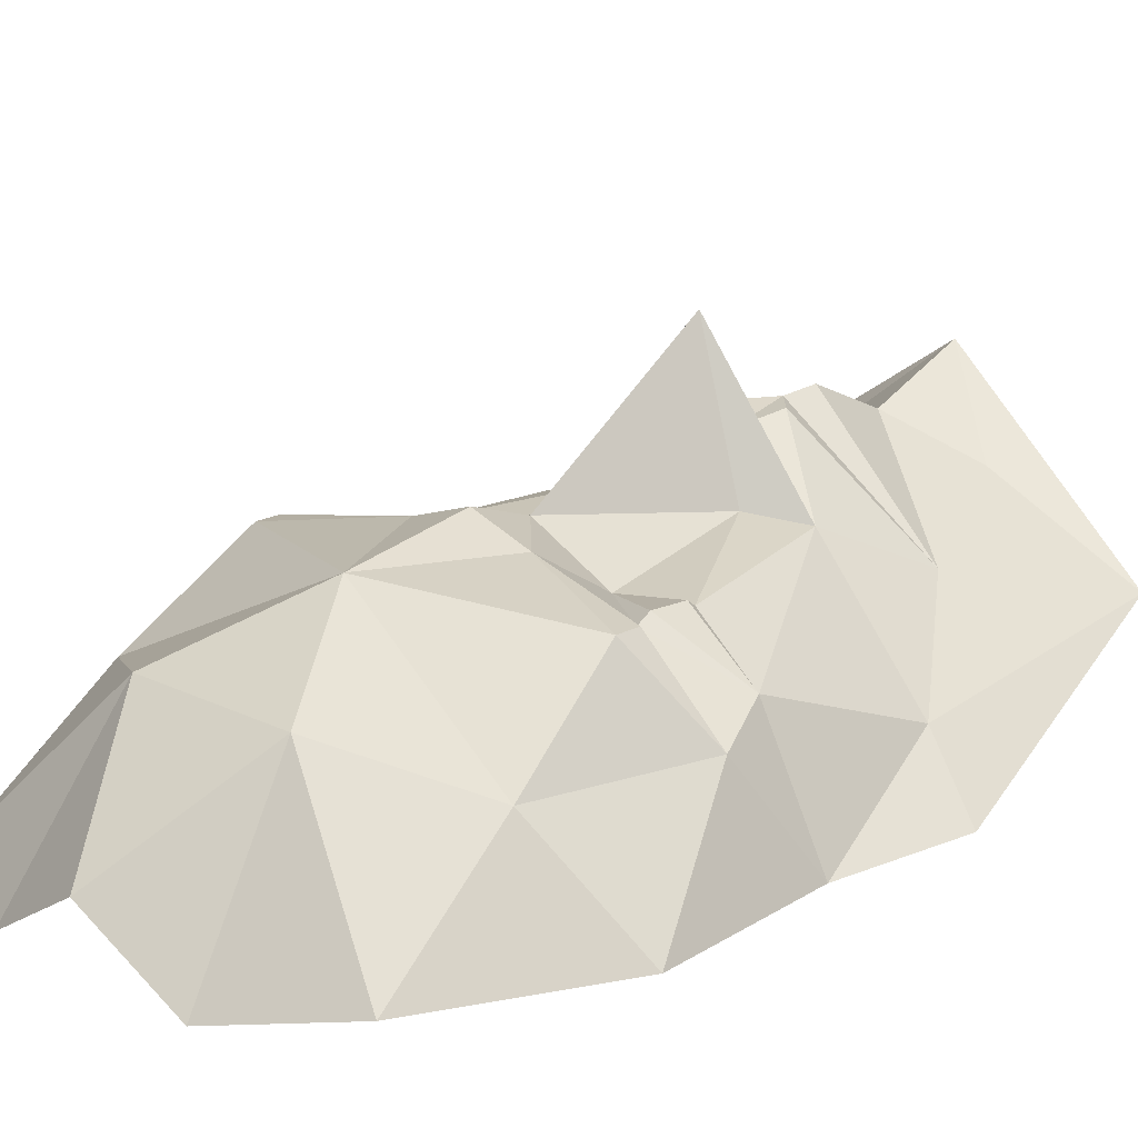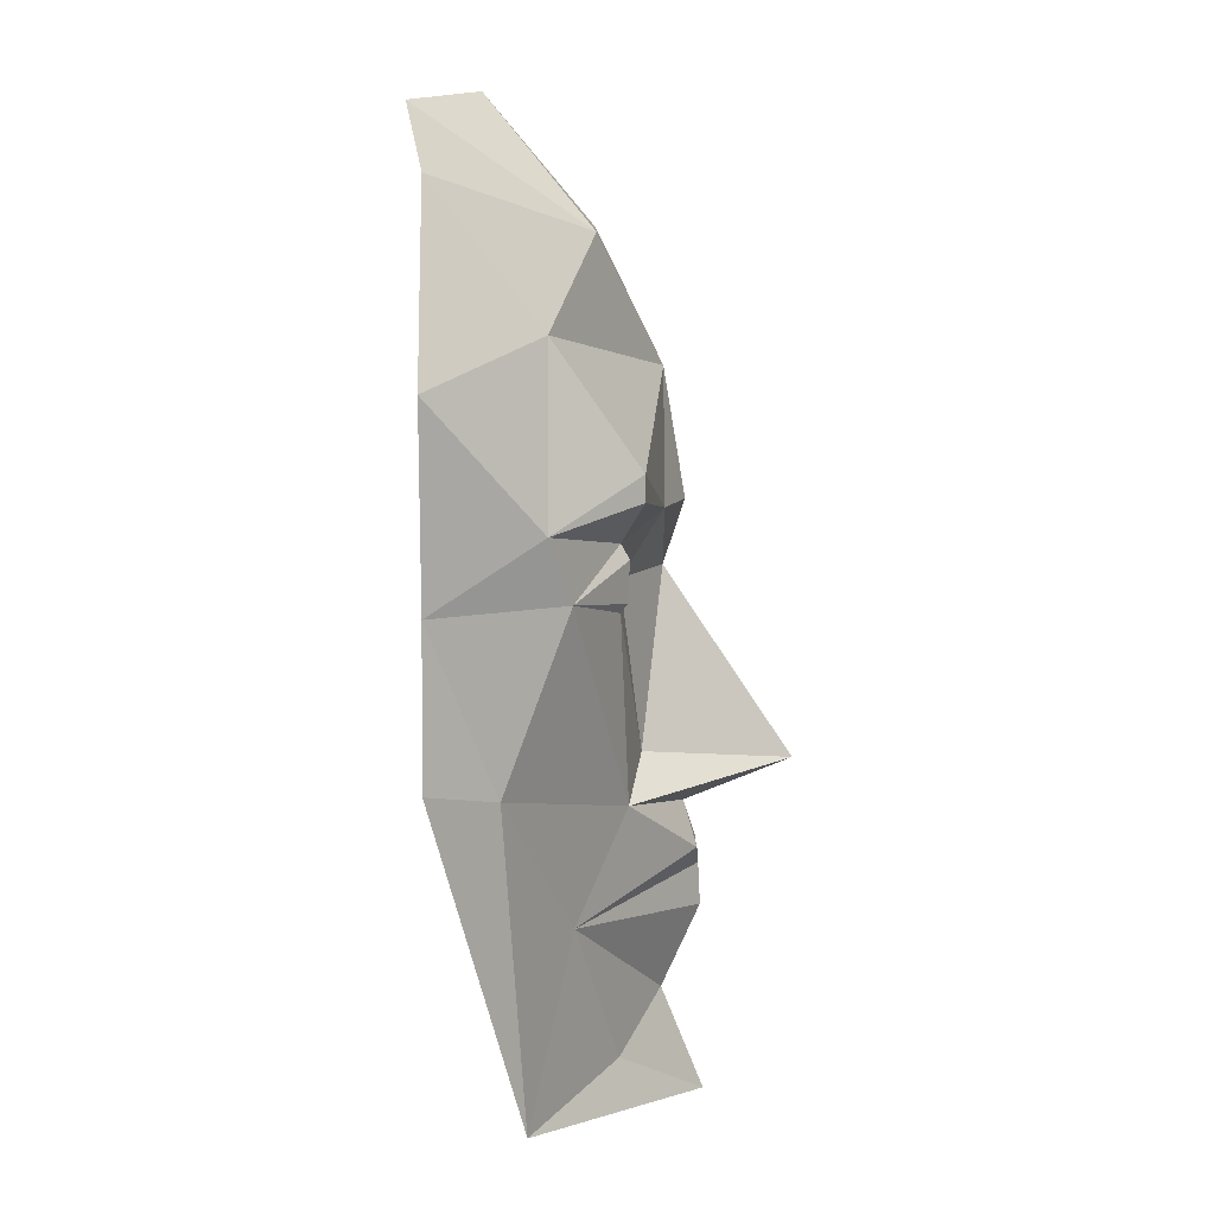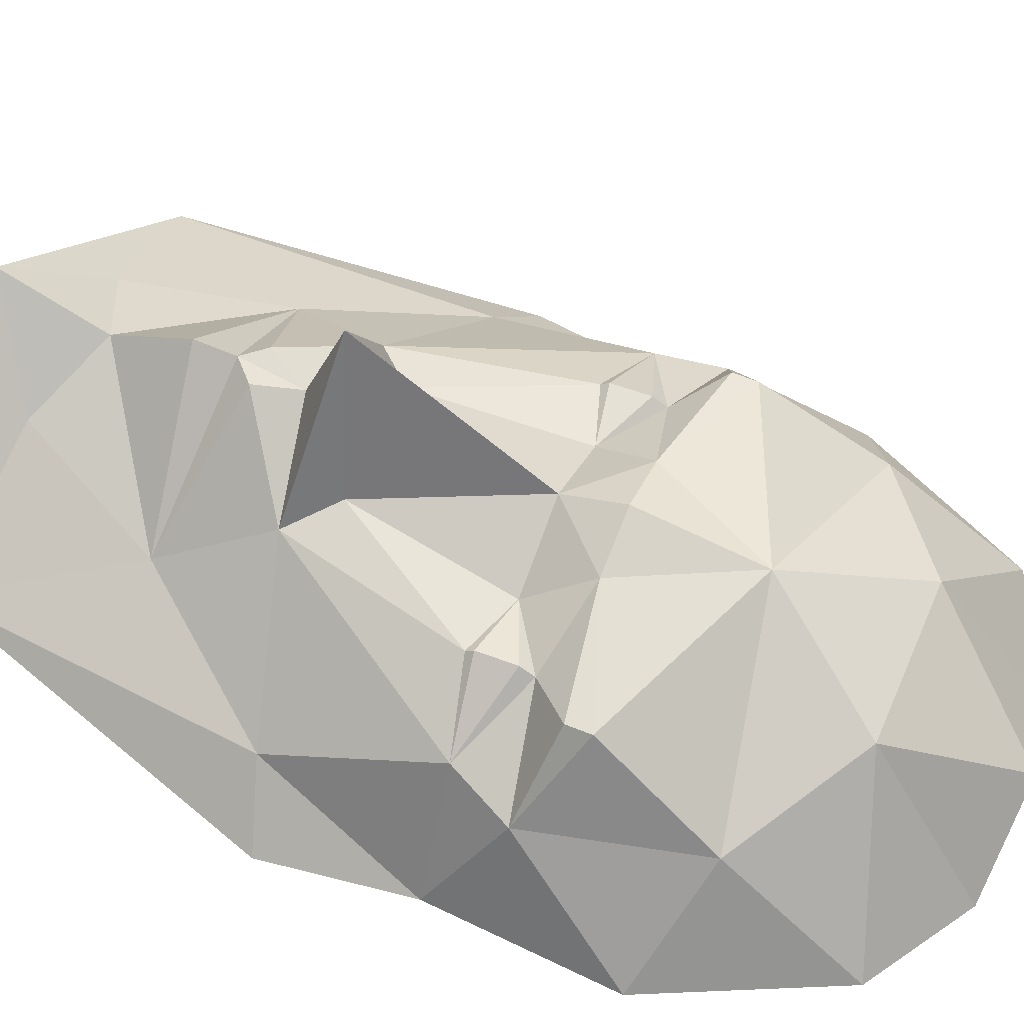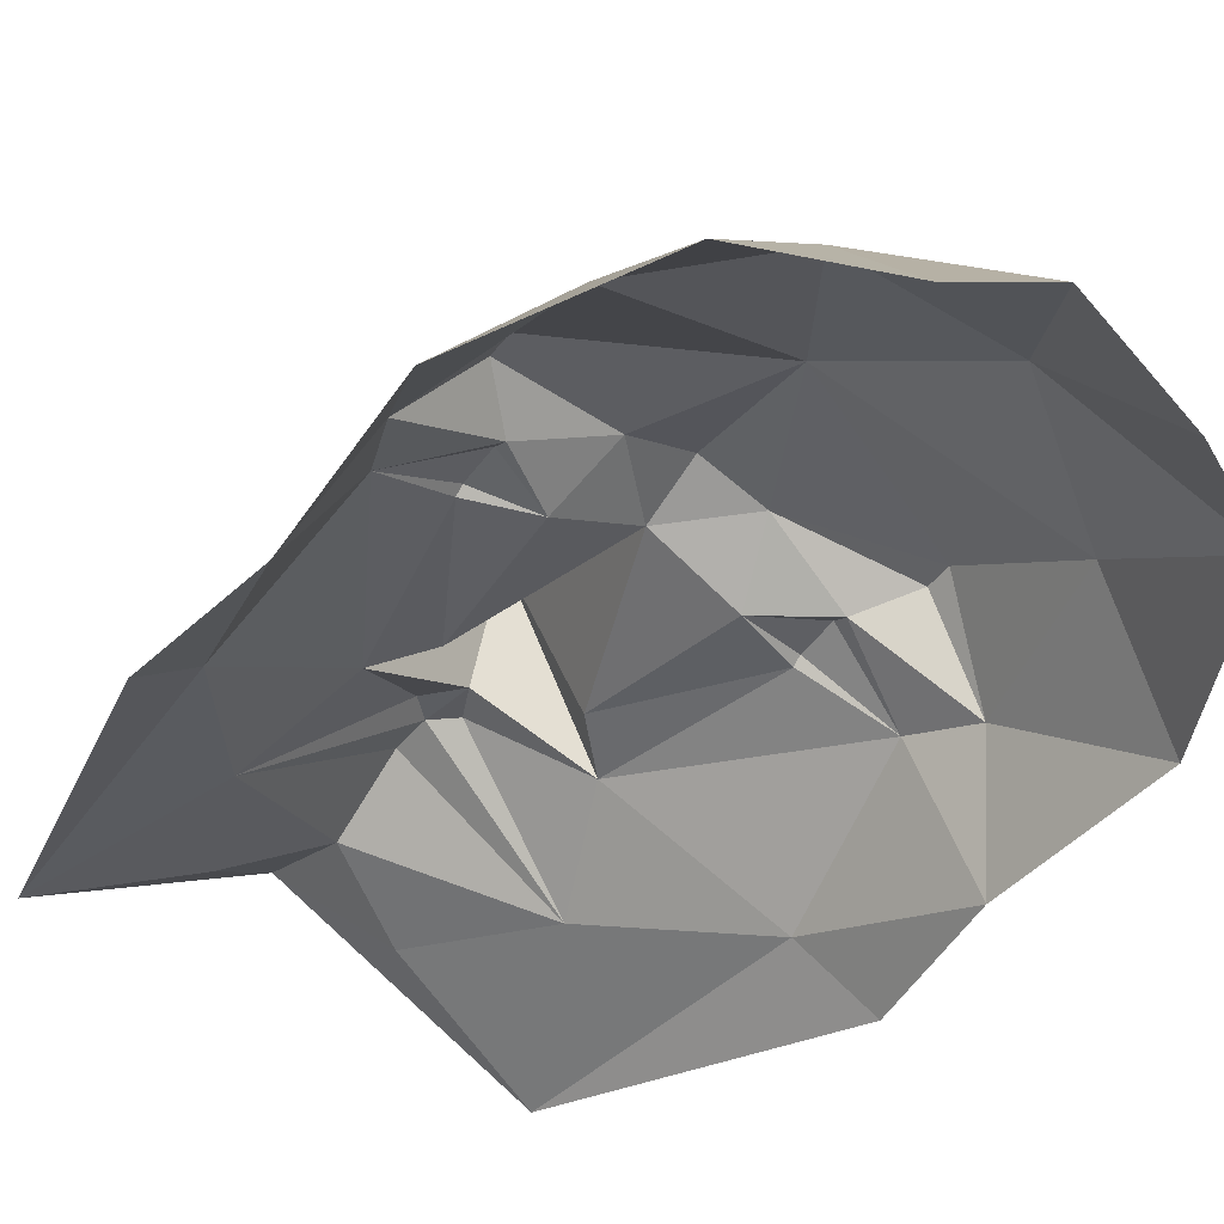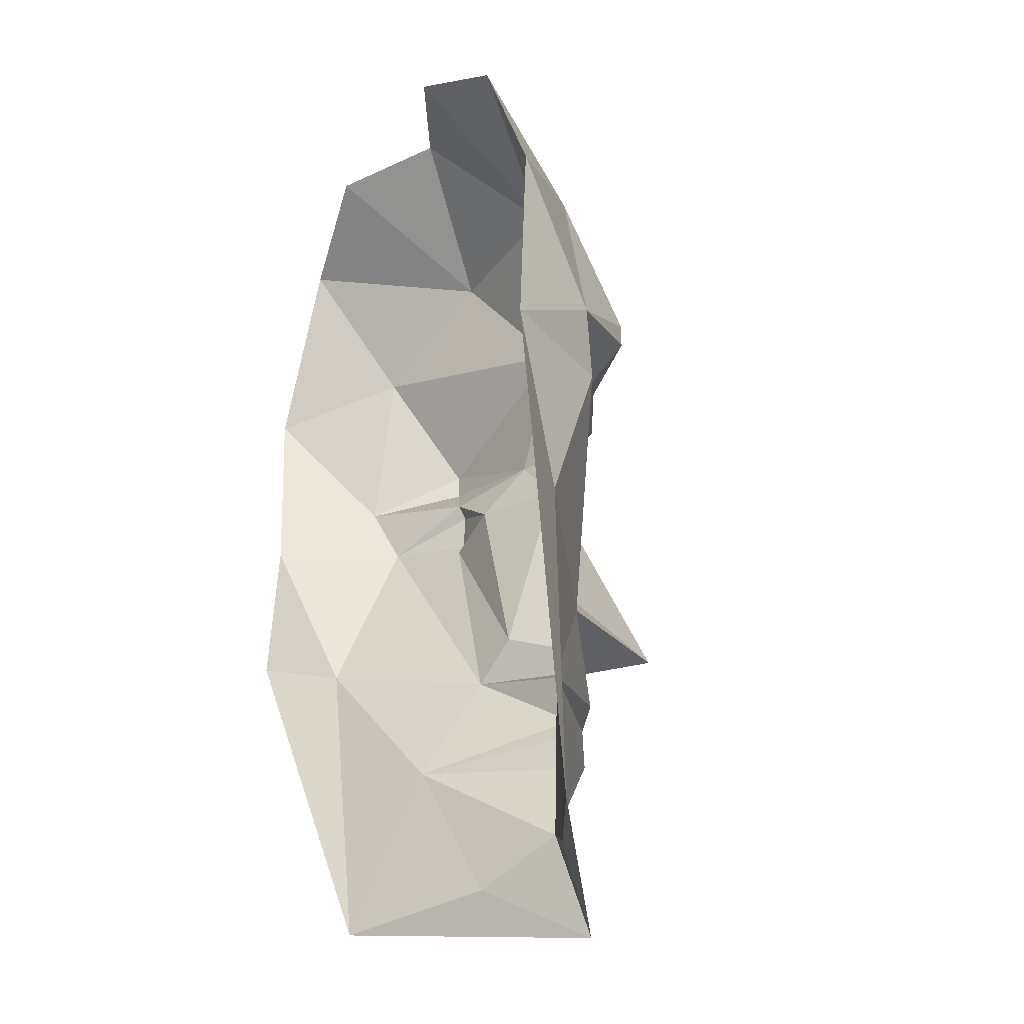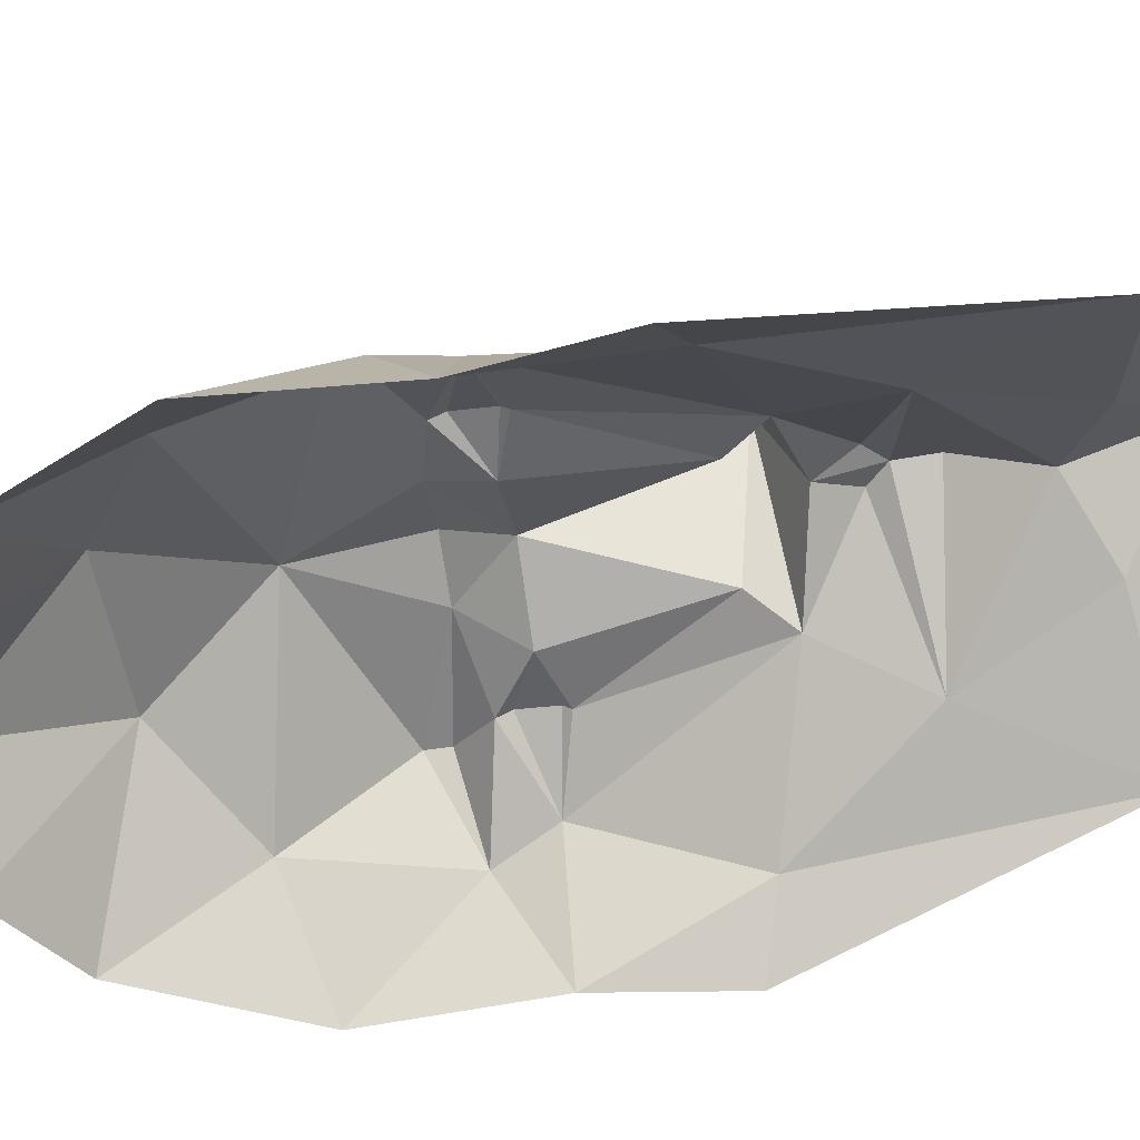
<metadata>
{"format":"obj","ext":"obj","renderer":"f3d","projection":"perspective","resolution":1024,"background":"white","views":[{"elev":18.3,"azim":-136.3,"up":"+Z"},{"elev":10.1,"azim":-90.5,"up":"+Y"},{"elev":56.5,"azim":113.2,"up":"+Z"},{"elev":-45.1,"azim":144.9,"up":"+Z"},{"elev":-30.0,"azim":-119.6,"up":"+Y"},{"elev":-52.2,"azim":-81.0,"up":"+Z"}]}
</metadata>
<code>
o Candide.002
v 146 130 20
v 105 215 20
v 100 150 70
v 40 190 90
v 50 245 10
v 0 250 40
v 0 130 120
v 140 40 20
v 120 70 70
v 90 92 110
v 30 70 120
v 0 70 130
v 90 80 110
v 108 40 80
v 70 60 100
v 40 40 100
v 0 40 120
v 0 -50 180
v 30 -40 110
v 70 30 100
v 50 -60 104
v 120 -40 50
v 150 -30 20
v 70 34 103
v 70 53 104
v 110 -190 60
v 70 -110 80
v 40 -180 100
v 0 -210 140
v 0 -70 130
v 0 -160 120
v 0 -120 138
v 0 -100 137
v 10 -90 136
v -146 130 20
v -100 150 70
v -105 215 20
v -40 190 90
v -50 245 10
v -140 40 20
v -120 70 70
v -90 92 110
v -30 70 120
v -90 80 110
v -108 40 80
v -70 60 100
v -40 40 100
v -30 -40 110
v -70 30 100
v -50 -60 104
v -120 -40 50
v -150 -30 20
v -70 34 103
v -70 53 104
v -110 -190 60
v -40 -180 100
v -70 -110 80
v -10 -90 136
v 0 -100 137
v 0 -100 137
f 1 2 3
f 3 2 4
f 4 2 5
f 4 5 6
f 7 3 4
f 8 1 9
f 9 1 3
f 9 3 10
f 10 3 7
f 10 7 11
f 12 11 7
f 8 9 14
f 14 9 15
f 9 13 15
f 15 13 11
f 15 11 16
f 16 11 17
f 11 12 17
f 17 18 19
f 19 16 17
f 19 20 16
f 21 20 19
f 21 14 20
f 21 22 14
f 22 8 14
f 22 23 8
f 20 24 16
f 25 15 16
f 20 14 24
f 25 14 15
f 26 27 28
f 26 22 27
f 26 23 22
f 27 22 21
f 26 28 29
f 21 19 18
f 21 18 30
f 29 28 31
f 28 27 31
f 31 27 32
f 33 34 30
f 34 21 30
f 34 27 21
f 35 36 37
f 36 38 37
f 38 39 37
f 38 6 39
f 7 38 36
f 40 41 35
f 41 36 35
f 41 42 36
f 42 7 36
f 42 43 7
f 12 7 43
f 40 45 41
f 45 46 41
f 41 46 44
f 46 43 44
f 46 47 43
f 47 17 43
f 43 17 12
f 17 48 18
f 48 17 47
f 48 47 49
f 50 48 49
f 50 49 45
f 50 45 51
f 51 45 40
f 51 40 52
f 49 47 53
f 54 47 46
f 49 53 45
f 54 46 45
f 55 56 57
f 55 57 51
f 55 51 52
f 57 50 51
f 55 29 56
f 50 18 48
f 50 30 18
f 29 31 56
f 56 31 57
f 31 32 57
f 59 30 58
f 58 30 50
f 58 50 57
f 7 4 38
f 6 38 4
f 24 25 16
f 24 14 25
f 53 47 54
f 53 54 45
f 9 10 13
f 13 10 11
f 32 27 60
f 27 34 33
f 41 44 42
f 44 43 42
f 32 60 57
f 57 59 58

</code>
